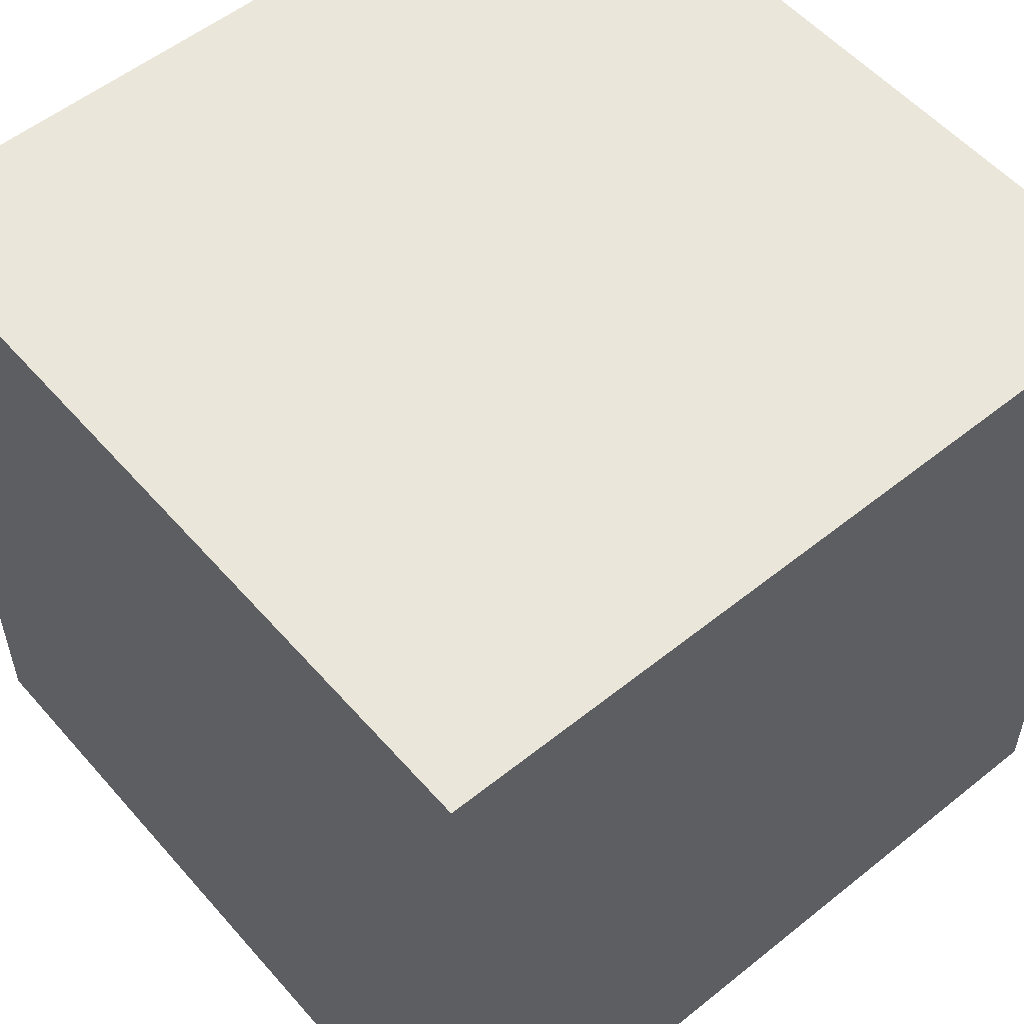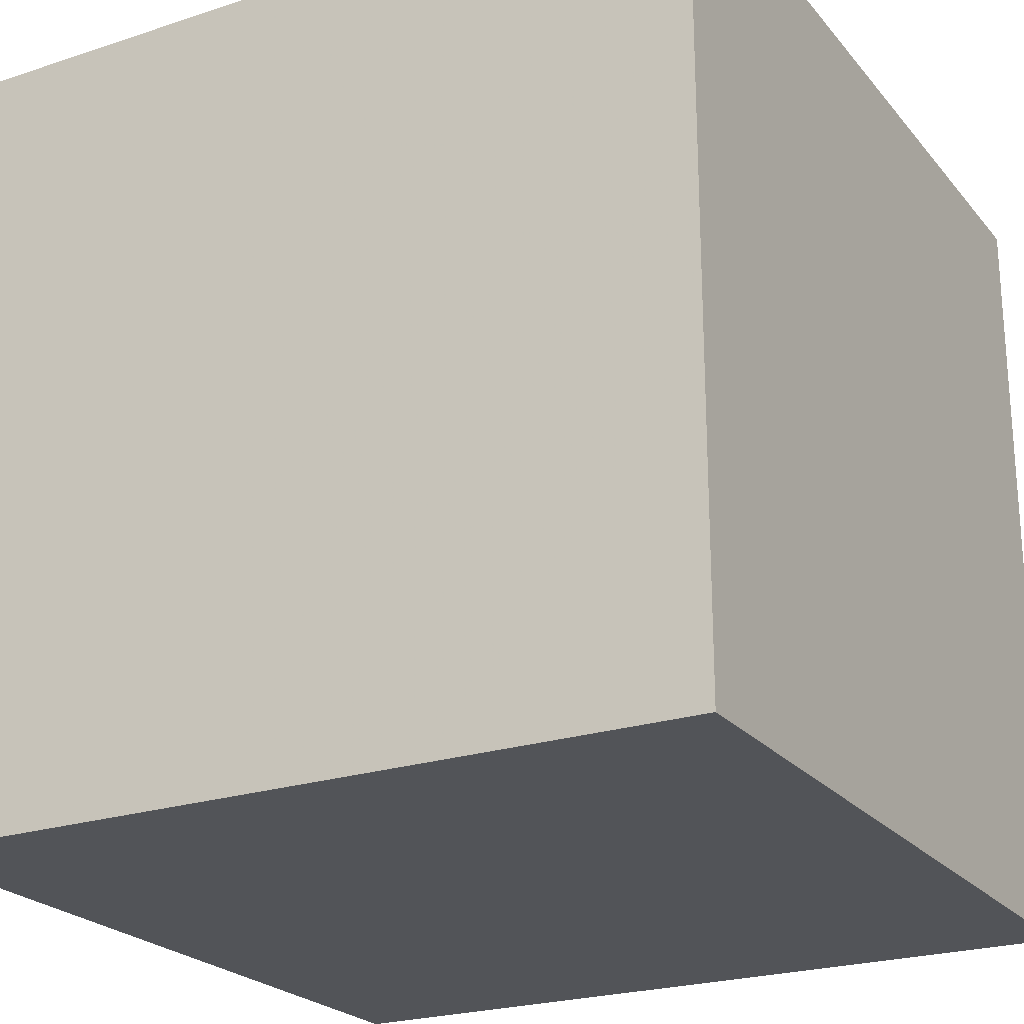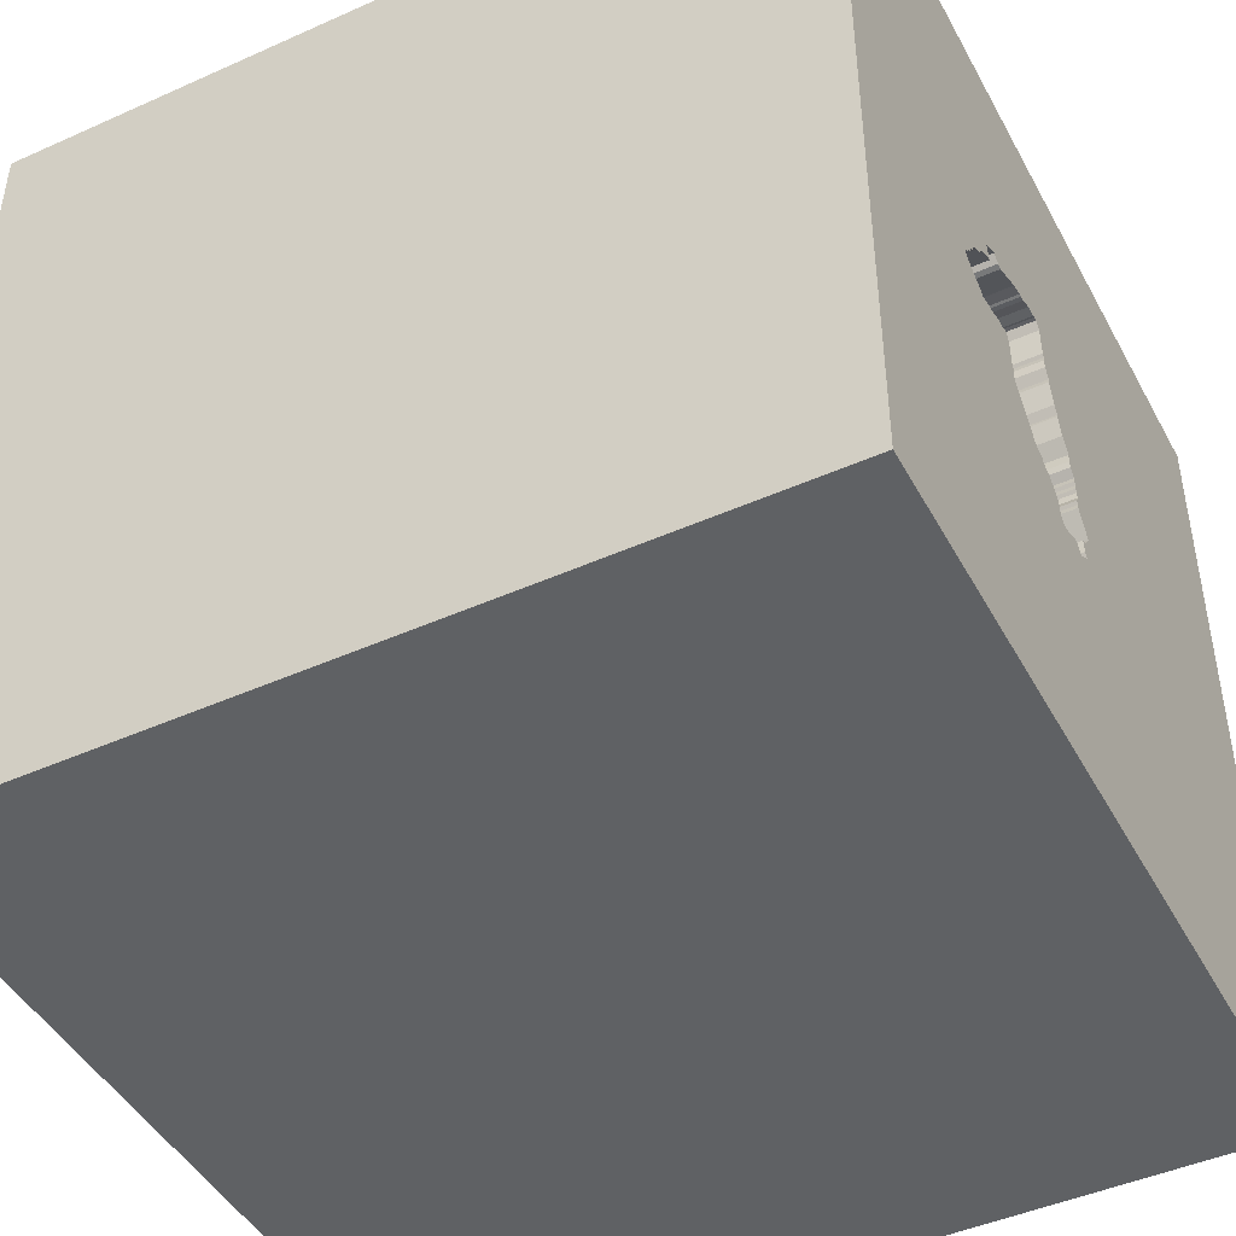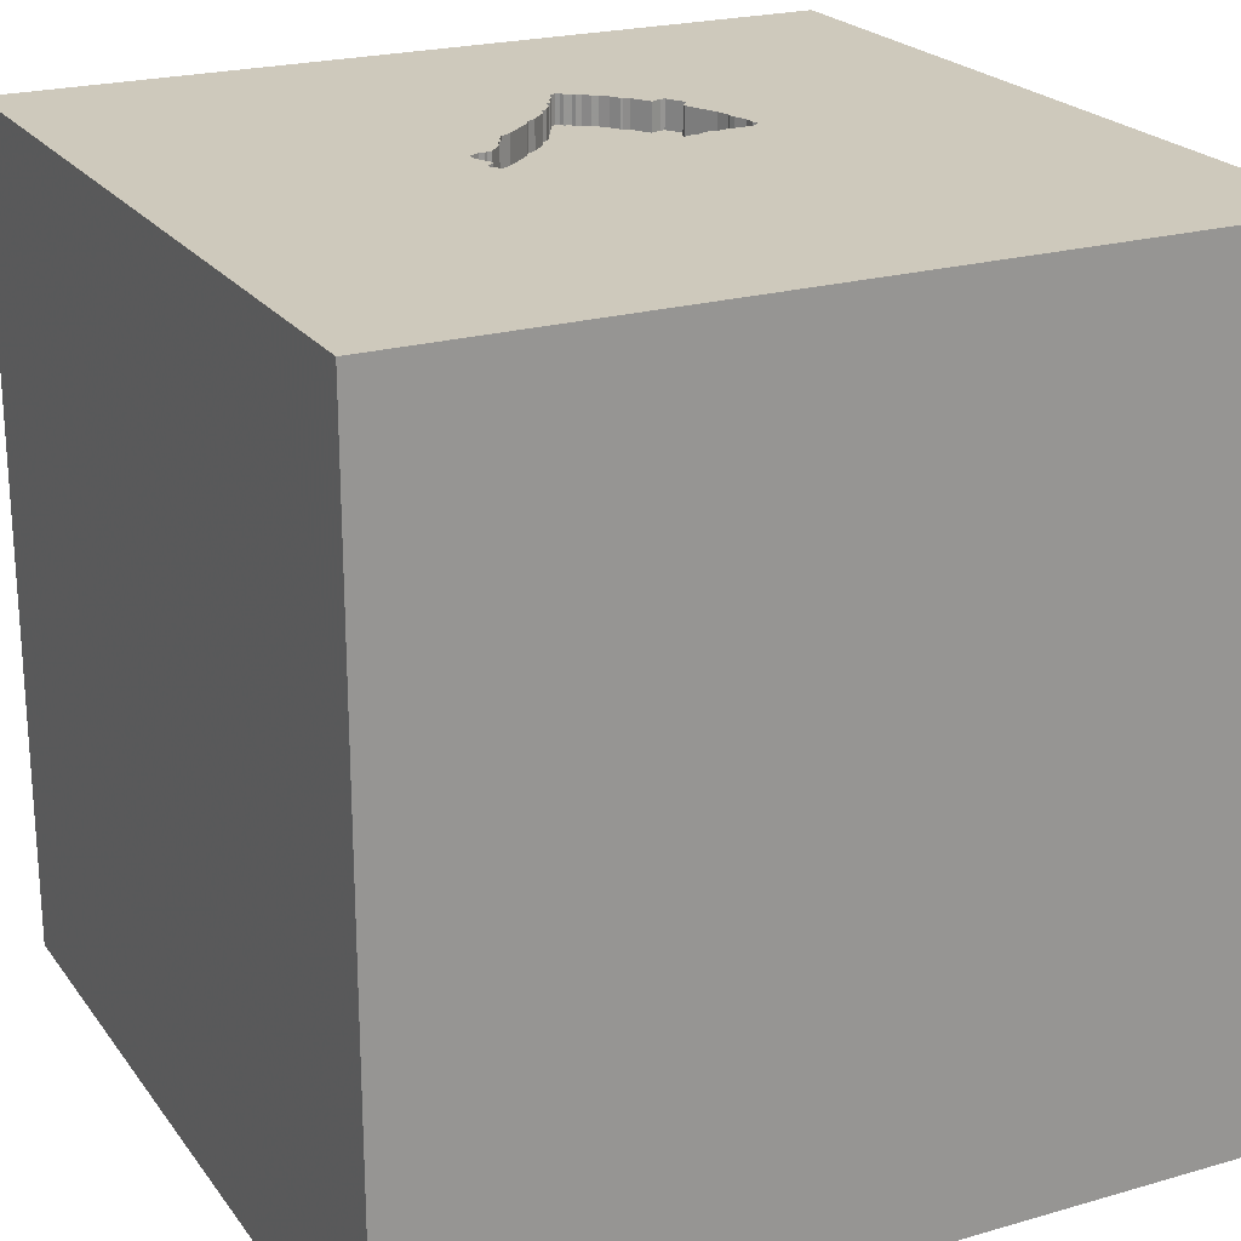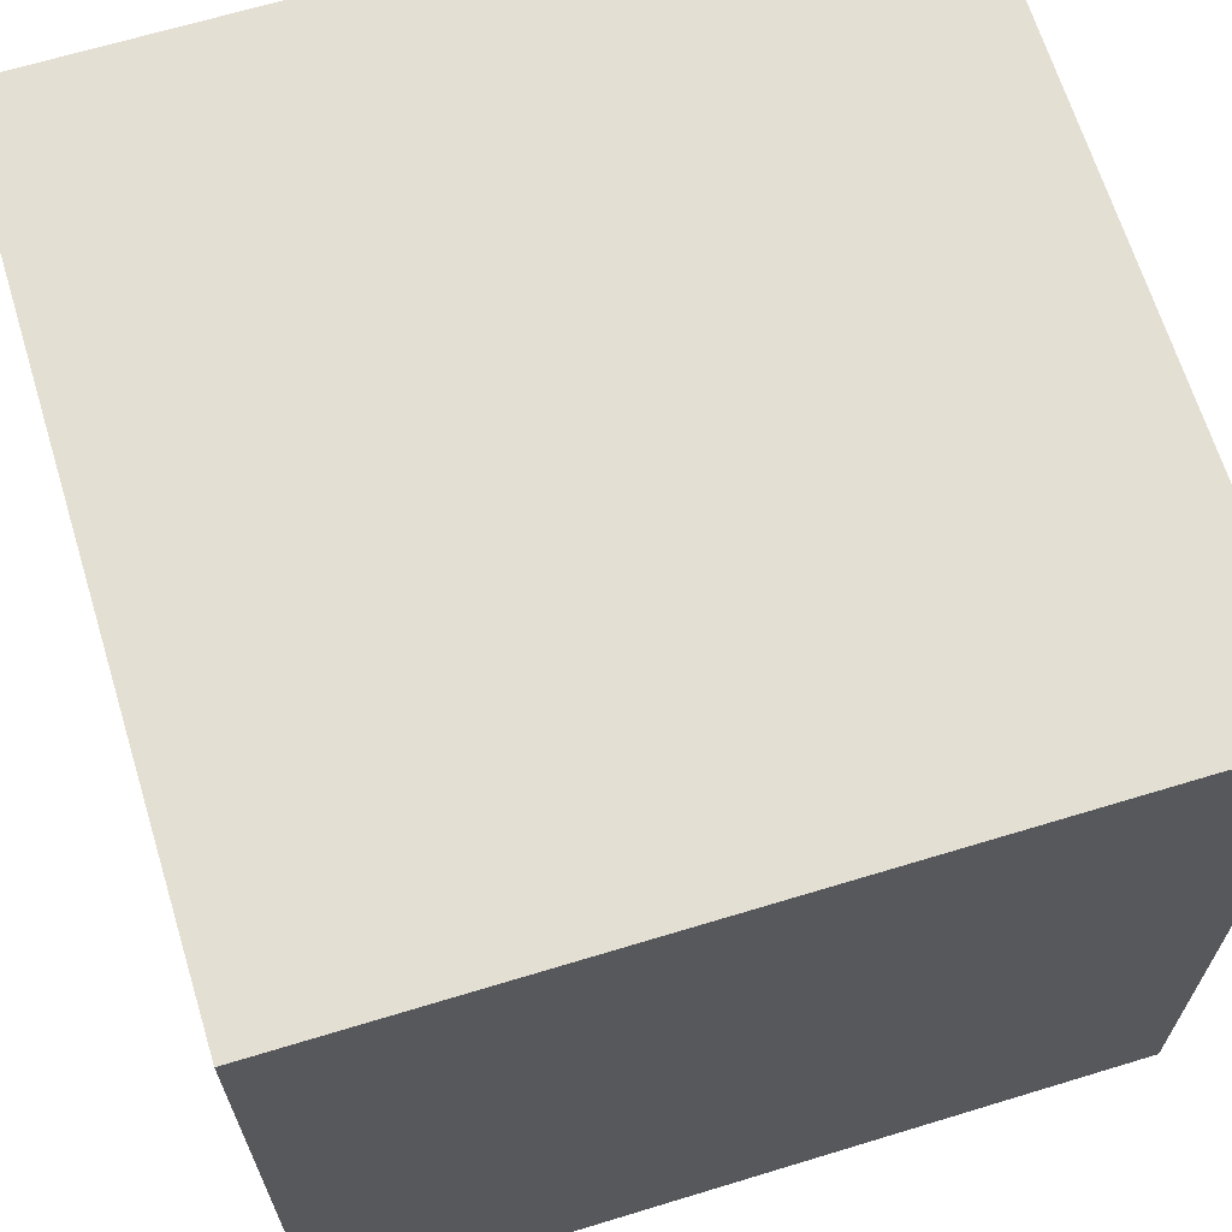
<metadata>
{"format":"obj","ext":"obj","renderer":"f3d","projection":"perspective","resolution":1024,"background":"white","views":[{"elev":54.8,"azim":-40.3,"up":"+Z"},{"elev":-23.3,"azim":-150.9,"up":"+Y"},{"elev":-45.7,"azim":117.2,"up":"+Z"},{"elev":22.3,"azim":-116.5,"up":"+Y"},{"elev":66.5,"azim":-107.0,"up":"+Z"}]}
</metadata>
<code>
o bell_127
v 0.6226 1.5 0.05342
v 0.6226 1.4 0.05342
v 0.588 1.5 0.3028
v 0.588 1.4 0.3028
v 0.03705 1.5 0.1853
v 0.03705 1.4 0.1853
v 0.5387 1.5 0.3398
v 0.5146 1.5 -0.009262
v 0.5146 1.4 -0.009262
v 0.2411 1.5 0.4914
v 0.2411 1.4 0.4914
v 0.1149 1.5 0.5184
v 0.1149 1.4 0.5184
v -0.0176 1.5 -0.43
v 0.6621 1.5 0.2276
v -0.7552 -0.6413 -1.5
v -0.8854 0.4687 1.5
v -1.003 -1.5 -0.3906
v -0.06051 1.5 -0.1678
v -0.06051 1.4 -0.1678
v -0.03831 1.5 -0.02295
v 0.2426 1.5 -0.2832
v 0.2426 1.4 -0.2832
v 0.2019 1.5 -0.2987
v 0.5738 1.5 0.319
v 0.5738 1.4 0.319
v 0.6927 1.5 0.1858
v 0.6927 1.4 0.1858
v 0.07682 1.5 0.3198
v -0.0581 1.5 -0.1771
v 0.4688 -0.9896 1.5
v 0.7682 0.03744 -1.5
v 0.5469 0.5859 1.5
v 0.625 0.07812 1.5
v 0.625 -0.4557 1.5
v 0.1562 -1.5 -0.8333
v 0.2083 -1.5 0.5469
v 0.4818 -1.5 -0.1823
v 1.5 -1.5 1.5
v 0.1042 -1.5 -1.5
v -0.1302 -1.5 1.5
v 0.4818 1.5 -0.7096
v 0.303 1.5 -0.2478
v 1.5 1.5 1.5
v 0.1302 1.5 -1.5
v 0.2891 1.5 0.479
v -0.06427 1.5 -0.134
v 0.6255 1.5 0.2728
v 0.6255 1.4 0.2728
v 0.2108 1.5 0.4935
v 0.7287 1.5 0.1263
v 0.1418 1.5 -0.3739
v 0.1418 1.4 -0.3739
v 0.01139 1.5 -0.4076
v 0.01139 1.4 -0.4076
v 0.5804 1.5 0.3115
v 0.5563 1.5 0.0214
v 0.5564 1.4 0.0214
v -0.05569 1.5 -0.1864
v -0.05569 1.4 -0.1864
v 0.06091 1.5 0.266
v 0.06091 1.4 0.266
v -0.1823 -1.146 1.5
v 0 0.4167 1.5
v 0.02604 1.094 1.5
v -0.1562 -0.4427 1.5
v 0 -1.5 0.05208
v -0.1823 -1.5 1.198
v -0.2083 -1.5 -0.4297
v 0.0561 1.5 0.2846
v -0.1134 1.5 -0.2709
v -0.08137 1.5 -0.3134
v -0.03758 1.5 0.03188
v 0.7213 1.5 0.1137
v 0.02845 1.5 0.1707
v 0.1442 1.5 -0.3832
v 0.7268 1.5 0.1499
v 0.7268 1.4 0.1499
v 0.4162 1.5 -0.1092
v 0.1758 1.5 -0.3229
v -0.05654 1.5 -0.3754
v -0.05654 1.4 -0.3754
v -0.05705 1.5 -0.1619
v 1.25 -0.3906 1.5
v 0.9896 -1.5 0.01302
v 0.1466 1.5 -0.3925
v 0.1466 1.4 -0.3925
v 0.07891 1.5 0.3501
v 0.459 1.5 -0.06337
v 0.459 1.4 -0.06337
v 0.5184 1.5 0.3991
v 0.0741 1.5 0.3688
v 0.0741 1.4 0.3688
v 0.5904 1.5 0.2935
v 0.5904 1.4 0.2935
v 0.2774 1.5 -0.2643
v 0.4073 1.5 0.4251
v 0.2298 1.5 -0.2915
v 0.6737 1.5 0.08649
v 0.6737 1.4 0.08649
v 0.1487 1.5 -0.3622
v 0.1259 1.5 -0.4277
v 0.1259 1.4 -0.4277
v 0.09975 1.5 0.5195
v 0.09975 1.4 0.5195
v 0.01978 1.5 0.156
v 0.01978 1.4 0.156
v 0.001025 1.5 -0.4252
v 0.1073 1.4 -0.4325
v 0.426 1.5 0.4299
v 0.426 1.4 0.4299
v 0.7151 1.5 0.1568
v 0.7151 1.4 0.1568
v 0.3271 1.5 -0.2067
v -0.0536 1.5 -0.1561
v -0.0536 1.4 -0.1561
v -0.5469 -0.2083 1.5
v -0.4427 -1.5 0.5208
v -0.4687 -1.5 -0
v -0.4557 0.651 1.5
v -1.5 -0.4427 -0
v -1.5 -1.068 -0.2734
v -1.5 0.4687 0.638
v -1.5 0.4427 -0.1562
v -1.5 0.2214 1.172
v -1.5 0.625 -0.625
v -1.5 0.1302 -1.5
v -1.5 -0.1953 -1.172
v -1.5 -0 0.4687
v -1.5 0 -0.4687
v -1.5 1.198 -0.07812
v -1.5 1.5 -1.5
v -1.5 -0.4427 0.4687
v -1.5 -1.5 -0.1302
v -1.5 -1.5 -1.5
v -1.5 1.5 1.5
v -1.5 -1.5 1.5
v -1.5 -0.4557 -0.651
v -1.5 0.8333 0.4688
v 0.6899 1.5 0.1006
v 0.6899 1.4 0.1006
v -0.0176 1.4 -0.43
v 0.07755 1.5 0.3746
v -0.03758 1.4 0.03188
v -0.000634 1.5 0.08118
v 0.1487 1.4 -0.3622
v 0.2318 1.5 0.489
v 0.2318 1.4 0.489
v 0.08248 1.5 0.4902
v 0.08248 1.4 0.4902
v -0.000634 1.4 0.08118
v 0.1497 1.5 -0.347
v 0.1497 1.4 -0.347
v 1.5 -1.5 -1.5
v 0.5208 1.5 0.3503
v 0.2108 1.4 0.4935
v 0.2298 1.4 -0.2915
v 0.4255 1.5 -0.1068
v 0.4255 1.4 -0.1068
v -0.1003 1.5 -0.3023
v -0.1003 1.4 -0.3023
v -0.06563 1.5 -0.1095
v -0.06563 1.4 -0.1095
v 0.6621 1.4 0.2276
v 0.7044 1.5 0.1789
v 0.5425 1.5 -0.002042
v 0.5425 1.4 -0.002042
v 0.001025 1.4 -0.4252
v -0.0579 1.5 -0.3509
v 0.633 1.5 0.07101
v 0.633 1.4 0.07101
v 0.7351 1.5 0.1371
v 0.7351 1.4 0.1371
v 0.02415 1.5 -0.3993
v 0.02415 1.4 -0.3993
v 0.08101 1.5 0.3805
v 0.08101 1.4 0.3805
v 0.303 1.4 -0.2478
v 1.5 -0.6905 0.1058
v 1.5 0.1302 -1.5
v 1.5 -0.1302 1.5
v 1.5 1.5 -1.5
v 1.5 -1.5 -0.1302
v 1.5 0.9701 -0.2734
v 1.5 1.5 -0.1042
v -0.1134 1.4 -0.2709
v 0.4417 1.5 -0.09267
v 0.4417 1.4 -0.09267
v 0.02218 1.5 0.1467
v 0.02218 1.4 0.1467
v -1.146 0.1302 1.5
v -1.198 -0.3125 1.5
v -1.146 -1.5 0.2083
v 0.2495 1.5 -0.2715
v 0.2495 1.4 -0.2715
v 0.0561 1.4 0.2846
v 0.4073 1.4 0.4251
v -0.06144 1.5 -0.04881
v -0.06144 1.4 -0.04881
v 0.6514 1.5 0.2497
v -0.03831 1.4 -0.02295
v -0.06354 1.5 -0.07916
v -0.06354 1.4 -0.07916
v -0.2865 -1.5 -1.094
v 0.7044 1.4 0.1789
v 0.08621 1.5 -0.428
v 0.07891 1.4 0.3501
v 0.4491 1.5 0.4557
v 0.4491 1.4 0.4557
v 1.172 1.5 0.1042
v 0.7298 1.5 0.1453
v 0.5184 1.4 0.3991
v 0.3271 1.4 -0.2067
v -0.05872 1.5 -0.09778
v -0.05872 1.4 -0.09778
v 0.07682 1.4 0.3198
v 0.6879 1.5 0.2044
v 0.6879 1.4 0.2044
v -0.05663 1.5 -0.06743
v 0.2902 1.5 -0.256
v -0.0669 1.5 -0.393
v -0.0669 1.4 -0.393
v 0.05518 1.5 -0.4136
v 0.6514 1.4 0.2497
v -0.03381 1.5 -0.001921
v 0.7213 1.4 0.1137
v 0.5109 1.5 0.3798
v -0.0579 1.4 -0.351
v -0.06427 1.4 -0.134
v 0.2891 1.4 0.479
v 0.5194 1.5 0.4143
v 0.5194 1.4 0.4143
v -0.08453 1.5 -0.2287
v -0.05663 1.4 -0.06743
v 0.5853 1.5 0.0438
v 0.1068 1.5 0.519
v 0.1073 1.5 -0.4325
v -0.05339 1.5 -0.3299
v -0.05339 1.4 -0.3299
v 0.1663 1.5 0.5118
v 0.1663 1.4 0.5118
v 0.1266 1.5 0.5115
v 0.1266 1.4 0.5115
v 0.008643 1.5 0.1078
v 0.5853 1.4 0.0438
v 0.5035 1.5 0.3605
v 0.5035 1.4 0.3605
v 0.2774 1.4 -0.2643
v -0.03381 1.4 -0.00192
v 0.4162 1.4 -0.1092
v 0.2019 1.4 -0.2987
v 0.08622 1.4 -0.428
f 41 63 137
f 137 192 136
f 134 193 137
f 137 68 41
f 136 125 137
f 137 122 134
f 137 117 192
f 192 191 136
f 193 118 137
f 68 39 41
f 137 121 122
f 118 68 137
f 41 31 63
f 63 66 137
f 125 133 137
f 133 121 137
f 134 18 193
f 39 31 41
f 66 117 137
f 117 191 192
f 125 129 133
f 122 135 134
f 193 119 118
f 118 37 68
f 31 66 63
f 135 18 134
f 18 119 193
f 191 17 136
f 117 17 191
f 125 123 129
f 37 39 68
f 31 35 66
f 136 123 125
f 129 121 133
f 118 67 37
f 121 138 122
f 119 67 118
f 117 120 17
f 138 135 122
f 18 69 119
f 136 139 123
f 129 124 121
f 66 64 117
f 123 124 129
f 39 35 31
f 64 120 117
f 121 130 138
f 135 69 18
f 69 67 119
f 35 34 66
f 124 130 121
f 67 38 37
f 34 64 66
f 120 136 17
f 39 84 35
f 139 124 123
f 135 204 69
f 37 85 39
f 138 128 135
f 69 38 67
f 38 85 37
f 34 33 64
f 204 36 69
f 139 131 124
f 124 126 130
f 130 128 138
f 64 65 120
f 136 131 139
f 84 34 35
f 65 136 120
f 36 38 69
f 39 181 84
f 126 128 130
f 179 181 39
f 33 65 64
f 128 127 135
f 16 40 135
f 40 204 135
f 131 126 124
f 16 135 127
f 36 154 38
f 65 44 136
f 126 132 128
f 154 85 38
f 85 183 39
f 179 39 183
f 44 181 179
f 84 44 34
f 204 154 36
f 44 33 34
f 33 44 65
f 131 132 126
f 70 136 88
f 70 88 29
f 136 70 75
f 189 244 136
f 136 75 106
f 136 106 189
f 202 214 162
f 198 219 202
f 225 21 198
f 202 162 136
f 73 225 198
f 198 202 136
f 136 73 198
f 136 132 131
f 132 127 128
f 181 44 84
f 149 176 143
f 136 104 149
f 92 88 136
f 149 143 92
f 136 149 92
f 5 75 70
f 70 61 5
f 145 73 136
f 136 244 145
f 47 115 136
f 136 162 47
f 132 16 127
f 40 154 204
f 44 104 136
f 233 71 136
f 115 83 19
f 19 30 59
f 59 233 136
f 136 115 19
f 136 19 59
f 71 160 72
f 71 132 136
f 32 16 132
f 32 40 16
f 236 104 44
f 240 242 12
f 12 236 44
f 147 50 240
f 240 12 44
f 10 147 240
f 44 46 10
f 44 10 240
f 72 238 169
f 132 71 72
f 154 183 85
f 44 97 46
f 132 72 169
f 108 237 132
f 169 81 221
f 14 108 132
f 132 169 221
f 132 221 14
f 184 44 179
f 155 246 227
f 155 227 91
f 208 110 97
f 155 91 231
f 208 97 44
f 44 155 231
f 44 231 208
f 54 174 223
f 206 237 108
f 54 223 206
f 108 54 206
f 42 132 237
f 44 210 56
f 25 7 155
f 44 56 25
f 25 155 44
f 86 76 52
f 52 101 42
f 42 237 102
f 86 52 42
f 42 102 86
f 210 211 77
f 165 27 217
f 217 15 200
f 77 112 165
f 3 56 210
f 210 77 165
f 210 165 217
f 48 94 3
f 210 217 200
f 48 3 210
f 210 200 48
f 152 80 24
f 24 42 101
f 101 152 24
f 32 154 40
f 179 183 154
f 210 74 51
f 210 51 172
f 210 172 211
f 22 194 96
f 42 24 98
f 22 96 42
f 42 98 22
f 182 184 179
f 96 220 43
f 42 96 43
f 210 42 74
f 42 43 114
f 140 74 42
f 99 140 42
f 42 235 1
f 1 170 99
f 42 1 99
f 42 114 79
f 79 158 42
f 42 8 166
f 57 235 42
f 42 166 57
f 42 158 187
f 42 187 89
f 8 42 89
f 45 132 42
f 45 32 132
f 185 44 184
f 185 210 44
f 182 45 42
f 182 32 45
f 182 185 184
f 182 210 185
f 182 42 210
f 182 180 32
f 180 154 32
f 180 179 154
f 182 179 180
f 116 229 215
f 229 116 47
f 201 116 215
f 229 163 215
f 115 47 116
f 201 195 116
f 201 215 234
f 47 162 163
f 163 229 47
f 162 214 215
f 215 163 162
f 83 115 116
f 116 20 83
f 195 201 213
f 195 251 116
f 201 234 199
f 203 234 215
f 214 202 215
f 19 83 20
f 20 116 60
f 248 195 213
f 249 213 201
f 251 195 157
f 116 251 60
f 201 199 21
f 219 198 199
f 199 234 219
f 202 219 234
f 234 203 202
f 203 215 202
f 30 19 20
f 20 60 30
f 96 194 195
f 195 248 96
f 248 213 178
f 249 151 213
f 249 201 225
f 98 24 251
f 251 157 98
f 23 157 195
f 251 153 60
f 198 21 199
f 21 225 201
f 59 30 60
f 194 22 195
f 220 96 248
f 248 178 220
f 178 213 43
f 144 151 249
f 250 213 151
f 225 73 249
f 24 80 251
f 157 23 98
f 23 195 22
f 80 152 153
f 153 251 80
f 153 239 60
f 233 59 60
f 60 186 233
f 43 220 178
f 114 43 213
f 151 144 145
f 144 249 73
f 213 250 114
f 151 190 250
f 22 98 23
f 175 239 153
f 60 239 186
f 71 233 186
f 73 145 144
f 151 145 244
f 79 114 250
f 244 189 190
f 190 151 244
f 190 6 250
f 146 153 152
f 152 101 146
f 175 228 239
f 53 175 153
f 161 186 239
f 186 161 71
f 250 159 79
f 189 106 190
f 190 107 6
f 250 6 90
f 153 146 53
f 228 175 82
f 169 238 239
f 239 228 169
f 53 252 175
f 161 239 72
f 72 160 161
f 161 160 71
f 158 79 159
f 250 188 159
f 107 190 106
f 6 107 75
f 75 5 6
f 250 90 188
f 6 62 90
f 101 52 53
f 53 146 101
f 228 82 81
f 81 169 228
f 175 55 82
f 238 72 239
f 252 53 109
f 223 174 175
f 175 252 223
f 159 188 158
f 106 75 107
f 89 187 188
f 188 90 89
f 5 61 62
f 62 6 5
f 90 62 9
f 52 76 53
f 55 175 54
f 142 82 55
f 252 109 206
f 87 109 53
f 206 223 252
f 174 54 175
f 187 158 188
f 90 9 8
f 8 89 90
f 62 247 9
f 76 86 87
f 87 53 76
f 82 222 81
f 54 108 55
f 82 142 222
f 142 55 168
f 237 206 109
f 109 87 103
f 61 70 196
f 196 62 61
f 197 247 62
f 58 9 247
f 86 102 87
f 221 81 222
f 168 55 108
f 14 221 222
f 222 142 14
f 108 14 142
f 142 168 108
f 109 103 237
f 103 87 102
f 196 216 62
f 70 29 196
f 9 167 8
f 197 111 247
f 216 197 62
f 9 58 167
f 95 58 247
f 102 237 103
f 216 196 29
f 166 8 167
f 97 110 111
f 111 197 97
f 111 212 247
f 197 216 230
f 57 166 167
f 167 58 57
f 245 58 95
f 26 95 247
f 29 88 216
f 111 232 212
f 227 246 247
f 247 212 227
f 46 97 197
f 197 230 46
f 230 216 207
f 58 245 57
f 49 245 95
f 26 4 95
f 7 25 26
f 26 247 7
f 207 216 88
f 110 208 209
f 209 111 110
f 232 111 209
f 212 232 91
f 91 227 212
f 247 246 155
f 155 7 247
f 207 148 230
f 235 57 245
f 245 49 164
f 49 95 48
f 56 3 4
f 4 26 56
f 3 94 95
f 95 4 3
f 26 25 56
f 208 231 232
f 232 209 208
f 231 91 232
f 10 46 230
f 230 11 10
f 148 207 177
f 148 11 230
f 245 2 235
f 164 171 245
f 49 224 164
f 94 48 95
f 48 200 49
f 88 92 93
f 93 207 88
f 148 177 156
f 93 177 207
f 147 10 11
f 11 148 147
f 1 235 2
f 171 2 245
f 28 171 164
f 224 49 200
f 200 15 164
f 164 224 200
f 92 143 93
f 148 156 147
f 156 177 241
f 143 176 177
f 177 93 143
f 170 1 2
f 2 171 170
f 171 28 100
f 218 28 164
f 50 147 156
f 156 241 50
f 243 241 177
f 176 149 177
f 99 170 171
f 171 100 99
f 28 141 100
f 217 27 28
f 28 218 217
f 15 217 218
f 218 164 15
f 240 50 241
f 241 243 240
f 177 150 243
f 150 177 149
f 28 113 141
f 140 99 100
f 100 141 140
f 27 165 28
f 242 240 243
f 13 243 150
f 149 104 150
f 205 113 28
f 141 113 226
f 205 28 165
f 12 242 243
f 243 13 12
f 150 105 13
f 105 150 104
f 165 112 113
f 113 205 165
f 141 226 140
f 226 113 78
f 236 12 13
f 13 105 236
f 105 104 236
f 112 77 113
f 74 140 226
f 78 173 226
f 78 113 77
f 51 74 226
f 226 173 51
f 211 172 173
f 173 78 211
f 78 77 211
f 173 172 51

</code>
